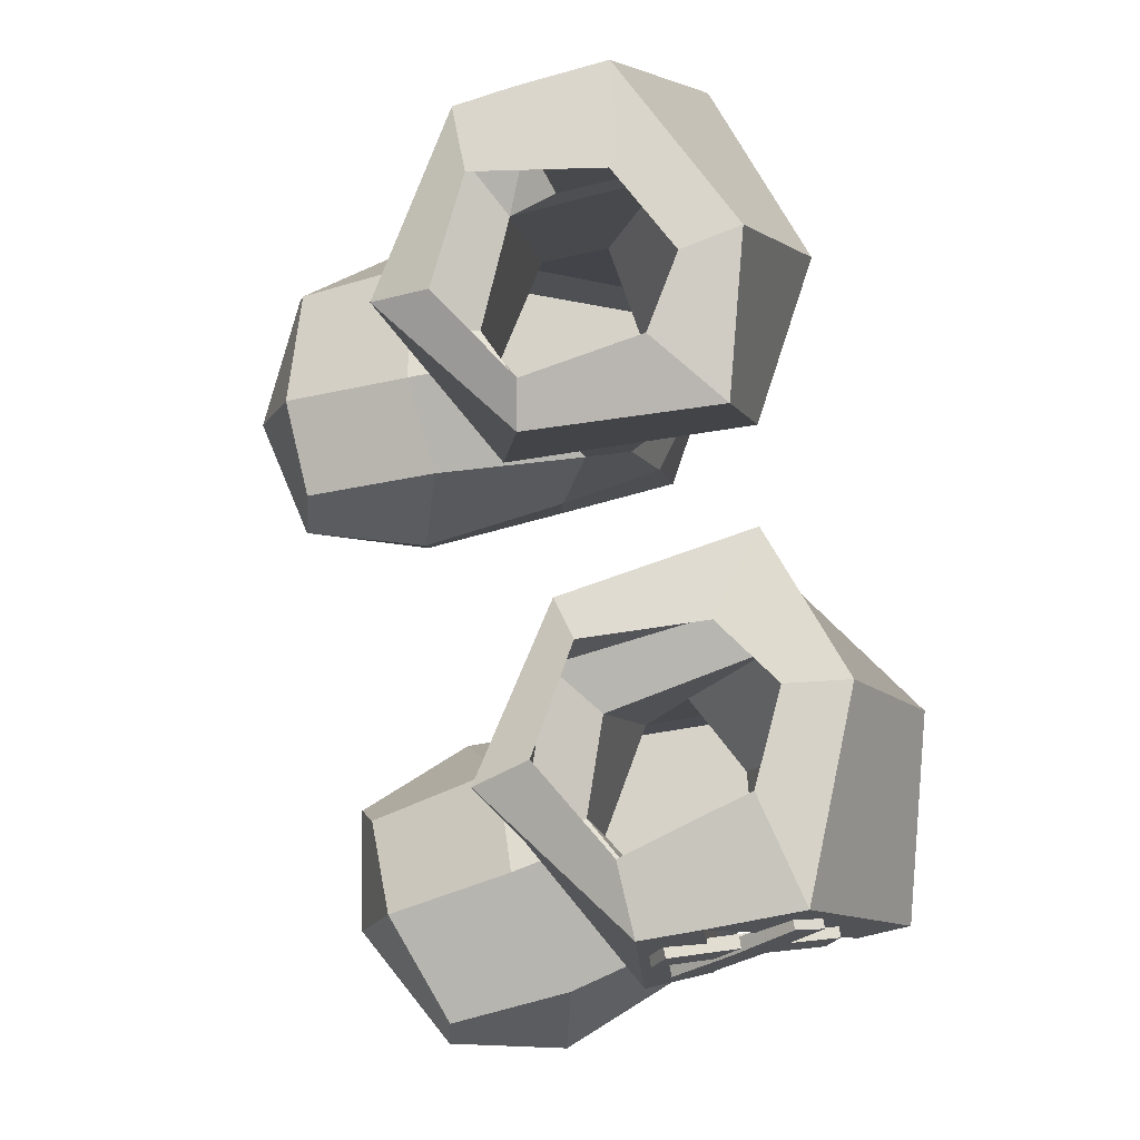
<metadata>
{"format":"obj","ext":"obj","renderer":"f3d","projection":"perspective","resolution":1024,"background":"white","views":[{"elev":77.9,"azim":77.8,"up":"+Y"}]}
</metadata>
<code>
g bootsHunter
v 0.1153 1.289e-18 0.1074
v 0.2128 2.932e-18 0.1104
v 0.1215 4.686e-19 -0.008051
v 0.1854 8.739e-19 -0.04651
v 0.1089 2.61e-18 0.2418
v 0.2322 1.725e-19 0.25
v 0.2979 3.278e-18 -0.02156
v 0.3522 -2.41e-18 0.1074
v 0.3818 1.011e-17 0.206
v 0.3542 2.509e-17 0.3085
v 0.2463 9.442e-18 0.3627
v 0.1475 -8.084e-18 0.351
v 0.1051 0.5247 0.1421
v 0.06711 0.5089 0.1504
v 0.1151 0.5402 0.03767
v 0.04992 0.5274 -0.01438
v 0.1051 0.5247 0.1421
v 0.1885 0.5309 0.1941
v 0.06711 0.5089 0.1504
v 0.1961 0.5045 0.2413
v 0.174 0.544 -0.0009129
v 0.1151 0.5402 0.03767
v 0.1827 0.5466 -0.05445
v 0.1151 0.5402 0.03767
v 0.04992 0.5274 -0.01438
v 0.1827 0.5466 -0.05445
v 0.1174 0.1775 0.03939
v 0.1287 0.1478 0.07999
v 0.1207 0.07215 0.008588
v 0.1287 0.1478 0.07999
v 0.1084 0.06898 0.1057
v 0.1207 0.07215 0.008588
v 0.2452 0.133 0.3429
v 0.249 0.05784 0.3737
v 0.1567 0.1104 0.3418
v 0.1375 0.04577 0.3528
v 0.3181 0.1636 0.01684
v 0.3003 0.06592 -0.01943
v 0.3225 0.1503 0.07976
v 0.3562 0.06399 0.1053
v 0.1174 0.1775 0.03939
v 0.1207 0.07215 0.008588
v 0.1918 0.1736 0.002655
v 0.1873 0.07005 -0.04404
v 0.1287 0.1478 0.07999
v 0.2234 0.196 0.1391
v 0.1412 0.1546 0.22
v 0.2234 0.196 0.1391
v 0.2343 0.1632 0.2269
v 0.1412 0.1546 0.22
v 0.1287 0.1478 0.07999
v 0.1412 0.1546 0.22
v 0.1084 0.06898 0.1057
v 0.1412 0.1546 0.22
v 0.09936 0.05332 0.2427
v 0.1084 0.06898 0.1057
v 0.3225 0.1503 0.07976
v 0.3562 0.06399 0.1053
v 0.3473 0.1447 0.1969
v 0.3932 0.05489 0.2104
v 0.1873 0.07005 -0.04404
v 0.3003 0.06592 -0.01943
v 0.1918 0.1736 0.002655
v 0.3181 0.1636 0.01684
v 0.2452 0.133 0.3429
v 0.3508 0.1108 0.3086
v 0.249 0.05784 0.3737
v 0.3663 0.05289 0.3152
v 0.3225 0.1503 0.07976
v 0.3473 0.1447 0.1969
v 0.2234 0.196 0.1391
v 0.3473 0.1447 0.1969
v 0.2343 0.1632 0.2269
v 0.2234 0.196 0.1391
v 0.1142 0.3331 -0.02507
v 0.1364 0.3267 0.1237
v 0.1174 0.1775 0.03939
v 0.1287 0.1478 0.07999
v 0.1987 0.3524 -0.07016
v 0.1142 0.3331 -0.02507
v 0.1918 0.1736 0.002655
v 0.1174 0.1775 0.03939
v 0.08896 0.3411 0.1607
v 0.07305 0.3528 -0.05523
v 0.06711 0.5089 0.1504
v 0.04992 0.5274 -0.01438
v 0.1976 0.3851 -0.1286
v 0.1827 0.5466 -0.05445
v 0.07305 0.3528 -0.05523
v 0.04992 0.5274 -0.01438
v 0.1084 0.06898 0.1057
v 0.1153 1.289e-18 0.1074
v 0.1207 0.07215 0.008588
v 0.1215 4.686e-19 -0.008051
v 0.1084 0.06898 0.1057
v 0.09936 0.05332 0.2427
v 0.1153 1.289e-18 0.1074
v 0.1089 2.61e-18 0.2418
v 0.249 0.05784 0.3737
v 0.2463 9.442e-18 0.3627
v 0.1375 0.04577 0.3528
v 0.1475 -8.084e-18 0.351
v 0.3663 0.05289 0.3152
v 0.3542 2.509e-17 0.3085
v 0.249 0.05784 0.3737
v 0.2463 9.442e-18 0.3627
v 0.3522 -2.41e-18 0.1074
v 0.3818 1.011e-17 0.206
v 0.3562 0.06399 0.1053
v 0.3932 0.05489 0.2104
v 0.3562 0.06399 0.1053
v 0.3003 0.06592 -0.01943
v 0.3522 -2.41e-18 0.1074
v 0.2979 3.278e-18 -0.02156
v 0.1854 8.739e-19 -0.04651
v 0.2979 3.278e-18 -0.02156
v 0.1873 0.07005 -0.04404
v 0.3003 0.06592 -0.01943
v 0.1207 0.07215 0.008588
v 0.1215 4.686e-19 -0.008051
v 0.1873 0.07005 -0.04404
v 0.1854 8.739e-19 -0.04651
v 0.1412 0.1546 0.22
v 0.2343 0.1632 0.2269
v 0.1567 0.1104 0.3418
v 0.2343 0.1632 0.2269
v 0.2452 0.133 0.3429
v 0.3473 0.1447 0.1969
v 0.3508 0.1108 0.3086
v 0.2343 0.1632 0.2269
v 0.2452 0.133 0.3429
v 0.2343 0.1632 0.2269
v 0.3473 0.1447 0.1969
v 0.3932 0.05489 0.2104
v 0.3508 0.1108 0.3086
v 0.3663 0.05289 0.3152
v 0.3818 1.011e-17 0.206
v 0.3542 2.509e-17 0.3085
v 0.3932 0.05489 0.2104
v 0.3663 0.05289 0.3152
v 0.09936 0.05332 0.2427
v 0.1375 0.04577 0.3528
v 0.1089 2.61e-18 0.2418
v 0.1475 -8.084e-18 0.351
v 0.1412 0.1546 0.22
v 0.1567 0.1104 0.3418
v 0.09936 0.05332 0.2427
v 0.1375 0.04577 0.3528
v 0.1364 0.3267 0.1237
v 0.1142 0.3331 -0.02507
v 0.08896 0.3411 0.1607
v 0.1142 0.3331 -0.02507
v 0.07305 0.3528 -0.05523
v 0.08896 0.3411 0.1607
v 0.1142 0.3331 -0.02507
v 0.1987 0.3524 -0.07016
v 0.07305 0.3528 -0.05523
v 0.1976 0.3851 -0.1286
v 0.174 0.544 -0.0009129
v 0.1827 0.5466 -0.05445
v 0.2485 0.5515 0.03766
v 0.1827 0.5466 -0.05445
v 0.3412 0.5397 0.01662
v 0.2485 0.5515 0.03766
v 0.1885 0.5309 0.1941
v 0.2747 0.5367 0.1473
v 0.1961 0.5045 0.2413
v 0.3358 0.5235 0.1459
v 0.2171 0.3111 0.1552
v 0.2234 0.196 0.1391
v 0.1364 0.3267 0.1237
v 0.1287 0.1478 0.07999
v 0.2227 0.3212 0.2115
v 0.08896 0.3411 0.1607
v 0.1961 0.5045 0.2413
v 0.06711 0.5089 0.1504
v 0.1976 0.3851 -0.1286
v 0.3628 0.3787 -0.07718
v 0.1827 0.5466 -0.05445
v 0.3412 0.5397 0.01662
v 0.2171 0.3111 0.1552
v 0.1364 0.3267 0.1237
v 0.2227 0.3212 0.2115
v 0.08896 0.3411 0.1607
v 0.2227 0.3212 0.2115
v 0.1961 0.5045 0.2413
v 0.3358 0.5235 0.1459
v 0.2227 0.3212 0.2115
v 0.3649 0.3437 0.1397
v 0.3412 0.5397 0.01662
v 0.3385 0.5316 0.09542
v 0.2485 0.5515 0.03766
v 0.2747 0.5367 0.1473
v 0.3358 0.5235 0.1459
v 0.3385 0.5316 0.09542
v 0.3643 0.3547 0.08264
v 0.3358 0.5235 0.1459
v 0.3649 0.3437 0.1397
v 0.3631 0.3743 -0.03403
v 0.3412 0.5397 0.01662
v 0.3628 0.3787 -0.07718
v 0.2171 0.3111 0.1552
v 0.3074 0.3297 0.1096
v 0.2234 0.196 0.1391
v 0.3225 0.1503 0.07976
v 0.3059 0.3513 -0.02698
v 0.3181 0.1636 0.01684
v 0.3074 0.3297 0.1096
v 0.3225 0.1503 0.07976
v 0.1987 0.3524 -0.07016
v 0.1918 0.1736 0.002655
v 0.3059 0.3513 -0.02698
v 0.3181 0.1636 0.01684
v 0.2171 0.3111 0.1552
v 0.2227 0.3212 0.2115
v 0.3074 0.3297 0.1096
v 0.2227 0.3212 0.2115
v 0.3649 0.3437 0.1397
v 0.3074 0.3297 0.1096
v 0.3649 0.3437 0.1397
v 0.3643 0.3547 0.08264
v 0.1987 0.3524 -0.07016
v 0.3059 0.3513 -0.02698
v 0.1976 0.3851 -0.1286
v 0.3628 0.3787 -0.07718
v 0.3643 0.3547 0.08264
v 0.3082 0.3605 0.06815
v 0.3074 0.3297 0.1096
v 0.3631 0.3743 -0.03403
v 0.3628 0.3787 -0.07718
v 0.3059 0.3513 -0.02698
v 0.3385 0.5316 0.09542
v 0.2967 0.4974 0.08137
v 0.3643 0.3547 0.08264
v 0.3082 0.3605 0.06815
v 0.3067 0.371 -0.01047
v 0.2967 0.4974 0.08137
v 0.3631 0.3743 -0.03403
v 0.3385 0.5316 0.09542
v 0.3631 0.3743 -0.03403
v 0.3059 0.3513 -0.02698
v 0.3067 0.371 -0.01047
v 0.3067 0.371 -0.01047
v 0.3082 0.3605 0.06815
v 0.2967 0.4974 0.08137
v 0.3067 0.371 -0.01047
v 0.3059 0.3513 -0.02698
v 0.3082 0.3605 0.06815
v 0.3074 0.3297 0.1096
v 0.3479 0.4434 0.06677
v 0.3433 0.4637 0.1355
v 0.3591 0.4451 0.06737
v 0.3545 0.4655 0.1361
v 0.3656 0.4247 -0.001335
v 0.3545 0.423 -0.001933
v 0.3545 0.4655 0.1361
v 0.3513 0.4882 0.1251
v 0.3591 0.4451 0.06737
v 0.3558 0.4679 0.05641
v 0.3656 0.4247 -0.001335
v 0.3624 0.4475 -0.01229
v 0.3513 0.4882 0.1251
v 0.3401 0.4864 0.1245
v 0.3558 0.4679 0.05641
v 0.3447 0.4661 0.05581
v 0.3624 0.4475 -0.01229
v 0.3513 0.4457 -0.01289
v 0.3447 0.4661 0.05581
v 0.3401 0.4864 0.1245
v 0.3479 0.4434 0.06677
v 0.3433 0.4637 0.1355
v 0.3545 0.423 -0.001933
v 0.3513 0.4457 -0.01289
v 0.3513 0.4457 -0.01289
v 0.3545 0.423 -0.001933
v 0.3624 0.4475 -0.01229
v 0.3656 0.4247 -0.001335
v 0.3401 0.4864 0.1245
v 0.3513 0.4882 0.1251
v 0.3433 0.4637 0.1355
v 0.3545 0.4655 0.1361
v 0.3552 0.4017 0.09575
v 0.3664 0.4035 0.09634
v 0.3506 0.4471 0.04935
v 0.3618 0.4489 0.04994
v 0.3552 0.4942 0.003596
v 0.344 0.4925 0.002999
v 0.3618 0.4489 0.04994
v 0.3664 0.4035 0.09634
v 0.3586 0.464 0.0738
v 0.3632 0.4187 0.1202
v 0.352 0.5094 0.02746
v 0.3552 0.4942 0.003596
v 0.3632 0.4187 0.1202
v 0.352 0.4169 0.1196
v 0.3586 0.464 0.0738
v 0.3473 0.4623 0.07321
v 0.352 0.5094 0.02746
v 0.3408 0.5076 0.02686
v 0.352 0.4169 0.1196
v 0.3552 0.4017 0.09575
v 0.3473 0.4623 0.07321
v 0.3506 0.4471 0.04935
v 0.3408 0.5076 0.02686
v 0.344 0.4925 0.002999
v 0.344 0.4925 0.002999
v 0.3552 0.4942 0.003596
v 0.3408 0.5076 0.02686
v 0.352 0.5094 0.02746
v 0.3552 0.4017 0.09575
v 0.352 0.4169 0.1196
v 0.3664 0.4035 0.09634
v 0.3632 0.4187 0.1202
v -0.1153 -2.998e-17 0.1074
v -0.1215 -3.36e-17 -0.008051
v -0.2128 -2.887e-17 0.1104
v -0.1854 -3.546e-17 -0.04651
v -0.1089 -2.54e-17 0.2418
v -0.2322 -1.858e-17 0.25
v -0.2979 -3.509e-17 -0.02156
v -0.3522 -2.884e-17 0.1074
v -0.3818 -3.25e-17 0.206
v -0.3542 -7.953e-17 0.3085
v -0.2463 -7.138e-18 0.3627
v -0.1475 -1.733e-17 0.351
v -0.1051 0.5247 0.1421
v -0.1151 0.5402 0.03767
v -0.06711 0.5089 0.1504
v -0.04992 0.5274 -0.01438
v -0.1961 0.5045 0.2413
v -0.1885 0.5309 0.1941
v -0.06711 0.5089 0.1504
v -0.1051 0.5247 0.1421
v -0.04992 0.5274 -0.01438
v -0.1151 0.5402 0.03767
v -0.1827 0.5466 -0.05445
v -0.1151 0.5402 0.03767
v -0.174 0.544 -0.0009129
v -0.1827 0.5466 -0.05445
v -0.1084 0.06898 0.1057
v -0.1287 0.1478 0.07999
v -0.1207 0.07215 0.008588
v -0.1287 0.1478 0.07999
v -0.1174 0.1775 0.03939
v -0.1207 0.07215 0.008588
v -0.2452 0.133 0.3429
v -0.1567 0.1104 0.3418
v -0.249 0.05784 0.3737
v -0.1375 0.04577 0.3528
v -0.3181 0.1636 0.01684
v -0.3225 0.1503 0.07976
v -0.3003 0.06592 -0.01943
v -0.3562 0.06399 0.1053
v -0.1174 0.1775 0.03939
v -0.1918 0.1736 0.002655
v -0.1207 0.07215 0.008588
v -0.1873 0.07005 -0.04404
v -0.2343 0.1632 0.2269
v -0.2234 0.196 0.1391
v -0.1412 0.1546 0.22
v -0.2234 0.196 0.1391
v -0.1287 0.1478 0.07999
v -0.1412 0.1546 0.22
v -0.1287 0.1478 0.07999
v -0.1084 0.06898 0.1057
v -0.1412 0.1546 0.22
v -0.1084 0.06898 0.1057
v -0.09936 0.05332 0.2427
v -0.1412 0.1546 0.22
v -0.3932 0.05489 0.2104
v -0.3562 0.06399 0.1053
v -0.3473 0.1447 0.1969
v -0.3225 0.1503 0.07976
v -0.1873 0.07005 -0.04404
v -0.1918 0.1736 0.002655
v -0.3003 0.06592 -0.01943
v -0.3181 0.1636 0.01684
v -0.3663 0.05289 0.3152
v -0.3508 0.1108 0.3086
v -0.249 0.05784 0.3737
v -0.2452 0.133 0.3429
v -0.3225 0.1503 0.07976
v -0.2234 0.196 0.1391
v -0.3473 0.1447 0.1969
v -0.2234 0.196 0.1391
v -0.2343 0.1632 0.2269
v -0.3473 0.1447 0.1969
v -0.1287 0.1478 0.07999
v -0.1364 0.3267 0.1237
v -0.1174 0.1775 0.03939
v -0.1142 0.3331 -0.02507
v -0.1174 0.1775 0.03939
v -0.1142 0.3331 -0.02507
v -0.1918 0.1736 0.002655
v -0.1987 0.3524 -0.07016
v -0.04992 0.5274 -0.01438
v -0.07305 0.3528 -0.05523
v -0.06711 0.5089 0.1504
v -0.08896 0.3411 0.1607
v -0.1976 0.3851 -0.1286
v -0.07305 0.3528 -0.05523
v -0.1827 0.5466 -0.05445
v -0.04992 0.5274 -0.01438
v -0.1084 0.06898 0.1057
v -0.1207 0.07215 0.008588
v -0.1153 -2.998e-17 0.1074
v -0.1215 -3.36e-17 -0.008051
v -0.1089 -2.54e-17 0.2418
v -0.09936 0.05332 0.2427
v -0.1153 -2.998e-17 0.1074
v -0.1084 0.06898 0.1057
v -0.249 0.05784 0.3737
v -0.1375 0.04577 0.3528
v -0.2463 -7.138e-18 0.3627
v -0.1475 -1.733e-17 0.351
v -0.3663 0.05289 0.3152
v -0.249 0.05784 0.3737
v -0.3542 -7.953e-17 0.3085
v -0.2463 -7.138e-18 0.3627
v -0.3522 -2.884e-17 0.1074
v -0.3562 0.06399 0.1053
v -0.3818 -3.25e-17 0.206
v -0.3932 0.05489 0.2104
v -0.2979 -3.509e-17 -0.02156
v -0.3003 0.06592 -0.01943
v -0.3522 -2.884e-17 0.1074
v -0.3562 0.06399 0.1053
v -0.1854 -3.546e-17 -0.04651
v -0.1873 0.07005 -0.04404
v -0.2979 -3.509e-17 -0.02156
v -0.3003 0.06592 -0.01943
v -0.1207 0.07215 0.008588
v -0.1873 0.07005 -0.04404
v -0.1215 -3.36e-17 -0.008051
v -0.1854 -3.546e-17 -0.04651
v -0.2452 0.133 0.3429
v -0.2343 0.1632 0.2269
v -0.1567 0.1104 0.3418
v -0.2343 0.1632 0.2269
v -0.1412 0.1546 0.22
v -0.3473 0.1447 0.1969
v -0.2343 0.1632 0.2269
v -0.3508 0.1108 0.3086
v -0.2343 0.1632 0.2269
v -0.2452 0.133 0.3429
v -0.3663 0.05289 0.3152
v -0.3932 0.05489 0.2104
v -0.3508 0.1108 0.3086
v -0.3473 0.1447 0.1969
v -0.3818 -3.25e-17 0.206
v -0.3932 0.05489 0.2104
v -0.3542 -7.953e-17 0.3085
v -0.3663 0.05289 0.3152
v -0.1475 -1.733e-17 0.351
v -0.1375 0.04577 0.3528
v -0.1089 -2.54e-17 0.2418
v -0.09936 0.05332 0.2427
v -0.1412 0.1546 0.22
v -0.09936 0.05332 0.2427
v -0.1567 0.1104 0.3418
v -0.1375 0.04577 0.3528
v -0.07305 0.3528 -0.05523
v -0.1142 0.3331 -0.02507
v -0.08896 0.3411 0.1607
v -0.1142 0.3331 -0.02507
v -0.1364 0.3267 0.1237
v -0.08896 0.3411 0.1607
v -0.1976 0.3851 -0.1286
v -0.1987 0.3524 -0.07016
v -0.07305 0.3528 -0.05523
v -0.1142 0.3331 -0.02507
v -0.3412 0.5397 0.01662
v -0.1827 0.5466 -0.05445
v -0.2485 0.5515 0.03766
v -0.1827 0.5466 -0.05445
v -0.174 0.544 -0.0009129
v -0.2485 0.5515 0.03766
v -0.3358 0.5235 0.1459
v -0.2747 0.5367 0.1473
v -0.1961 0.5045 0.2413
v -0.1885 0.5309 0.1941
v -0.1287 0.1478 0.07999
v -0.2234 0.196 0.1391
v -0.1364 0.3267 0.1237
v -0.2171 0.3111 0.1552
v -0.06711 0.5089 0.1504
v -0.08896 0.3411 0.1607
v -0.1961 0.5045 0.2413
v -0.2227 0.3212 0.2115
v -0.3412 0.5397 0.01662
v -0.3628 0.3787 -0.07718
v -0.1827 0.5466 -0.05445
v -0.1976 0.3851 -0.1286
v -0.08896 0.3411 0.1607
v -0.1364 0.3267 0.1237
v -0.2227 0.3212 0.2115
v -0.2171 0.3111 0.1552
v -0.2227 0.3212 0.2115
v -0.3649 0.3437 0.1397
v -0.3358 0.5235 0.1459
v -0.2227 0.3212 0.2115
v -0.1961 0.5045 0.2413
v -0.3412 0.5397 0.01662
v -0.2485 0.5515 0.03766
v -0.3385 0.5316 0.09542
v -0.2747 0.5367 0.1473
v -0.3358 0.5235 0.1459
v -0.3385 0.5316 0.09542
v -0.3358 0.5235 0.1459
v -0.3643 0.3547 0.08264
v -0.3649 0.3437 0.1397
v -0.3631 0.3743 -0.03403
v -0.3412 0.5397 0.01662
v -0.3628 0.3787 -0.07718
v -0.3225 0.1503 0.07976
v -0.3074 0.3297 0.1096
v -0.2234 0.196 0.1391
v -0.2171 0.3111 0.1552
v -0.3225 0.1503 0.07976
v -0.3181 0.1636 0.01684
v -0.3074 0.3297 0.1096
v -0.3059 0.3513 -0.02698
v -0.3181 0.1636 0.01684
v -0.1918 0.1736 0.002655
v -0.3059 0.3513 -0.02698
v -0.1987 0.3524 -0.07016
v -0.3649 0.3437 0.1397
v -0.2227 0.3212 0.2115
v -0.3074 0.3297 0.1096
v -0.2227 0.3212 0.2115
v -0.2171 0.3111 0.1552
v -0.3074 0.3297 0.1096
v -0.3643 0.3547 0.08264
v -0.3649 0.3437 0.1397
v -0.3628 0.3787 -0.07718
v -0.3059 0.3513 -0.02698
v -0.1976 0.3851 -0.1286
v -0.1987 0.3524 -0.07016
v -0.3643 0.3547 0.08264
v -0.3074 0.3297 0.1096
v -0.3082 0.3605 0.06815
v -0.3631 0.3743 -0.03403
v -0.3059 0.3513 -0.02698
v -0.3628 0.3787 -0.07718
v -0.3082 0.3605 0.06815
v -0.2967 0.4974 0.08137
v -0.3643 0.3547 0.08264
v -0.3385 0.5316 0.09542
v -0.3067 0.371 -0.01047
v -0.3631 0.3743 -0.03403
v -0.2967 0.4974 0.08137
v -0.3385 0.5316 0.09542
v -0.3631 0.3743 -0.03403
v -0.3067 0.371 -0.01047
v -0.3059 0.3513 -0.02698
v -0.3067 0.371 -0.01047
v -0.2967 0.4974 0.08137
v -0.3082 0.3605 0.06815
v -0.3074 0.3297 0.1096
v -0.3059 0.3513 -0.02698
v -0.3082 0.3605 0.06815
v -0.3067 0.371 -0.01047
v -0.3545 0.4655 0.1361
v -0.3433 0.4637 0.1355
v -0.3591 0.4451 0.06737
v -0.3479 0.4434 0.06677
v -0.3656 0.4247 -0.001335
v -0.3545 0.423 -0.001933
v -0.3545 0.4655 0.1361
v -0.3591 0.4451 0.06737
v -0.3513 0.4882 0.1251
v -0.3558 0.4679 0.05641
v -0.3656 0.4247 -0.001335
v -0.3624 0.4475 -0.01229
v -0.3513 0.4882 0.1251
v -0.3558 0.4679 0.05641
v -0.3401 0.4864 0.1245
v -0.3447 0.4661 0.05581
v -0.3624 0.4475 -0.01229
v -0.3513 0.4457 -0.01289
v -0.3433 0.4637 0.1355
v -0.3401 0.4864 0.1245
v -0.3479 0.4434 0.06677
v -0.3447 0.4661 0.05581
v -0.3545 0.423 -0.001933
v -0.3513 0.4457 -0.01289
v -0.3656 0.4247 -0.001335
v -0.3545 0.423 -0.001933
v -0.3624 0.4475 -0.01229
v -0.3513 0.4457 -0.01289
v -0.3401 0.4864 0.1245
v -0.3433 0.4637 0.1355
v -0.3513 0.4882 0.1251
v -0.3545 0.4655 0.1361
v -0.3552 0.4017 0.09575
v -0.3506 0.4471 0.04935
v -0.3664 0.4035 0.09634
v -0.3618 0.4489 0.04994
v -0.3552 0.4942 0.003596
v -0.344 0.4925 0.002999
v -0.3632 0.4187 0.1202
v -0.3664 0.4035 0.09634
v -0.3586 0.464 0.0738
v -0.3618 0.4489 0.04994
v -0.352 0.5094 0.02746
v -0.3552 0.4942 0.003596
v -0.3632 0.4187 0.1202
v -0.3586 0.464 0.0738
v -0.352 0.4169 0.1196
v -0.3473 0.4623 0.07321
v -0.352 0.5094 0.02746
v -0.3408 0.5076 0.02686
v -0.352 0.4169 0.1196
v -0.3473 0.4623 0.07321
v -0.3552 0.4017 0.09575
v -0.3506 0.4471 0.04935
v -0.3408 0.5076 0.02686
v -0.344 0.4925 0.002999
v -0.344 0.4925 0.002999
v -0.3408 0.5076 0.02686
v -0.3552 0.4942 0.003596
v -0.352 0.5094 0.02746
v -0.3632 0.4187 0.1202
v -0.352 0.4169 0.1196
v -0.3664 0.4035 0.09634
v -0.3552 0.4017 0.09575
g bootsHunter_0
f 3 2 1
f 3 4 2
f 2 5 1
f 2 6 5
f 7 2 4
f 7 8 2
f 8 6 2
f 8 9 6
f 6 9 10
f 6 10 11
f 6 12 5
f 6 11 12
f 15 14 13
f 15 16 14
f 19 18 17
f 19 20 18
f 23 22 21
f 26 25 24
f 29 28 27
f 32 31 30
f 35 34 33
f 35 36 34
f 39 38 37
f 39 40 38
f 43 42 41
f 43 44 42
f 47 46 45
f 50 49 48
f 53 52 51
f 56 55 54
f 59 58 57
f 59 60 58
f 63 62 61
f 63 64 62
f 67 66 65
f 67 68 66
f 71 70 69
f 74 73 72
f 77 76 75
f 77 78 76
f 81 80 79
f 81 82 80
f 85 84 83
f 85 86 84
f 89 88 87
f 89 90 88
f 93 92 91
f 93 94 92
f 97 96 95
f 97 98 96
f 101 100 99
f 101 102 100
f 105 104 103
f 105 106 104
f 109 108 107
f 109 110 108
f 113 112 111
f 113 114 112
f 117 116 115
f 117 118 116
f 121 120 119
f 121 122 120
f 125 124 123
f 125 127 126
f 130 129 128
f 132 131 129
f 135 134 133
f 135 136 134
f 139 138 137
f 139 140 138
f 143 142 141
f 143 144 142
f 147 146 145
f 147 148 146
f 151 150 149
f 154 153 152
f 157 156 155
f 157 158 156
f 161 160 159
f 164 163 162
f 167 166 165
f 167 168 166
f 171 170 169
f 171 172 170
f 175 174 173
f 175 176 174
f 179 178 177
f 179 180 178
f 183 182 181
f 185 184 182
f 188 187 186
f 188 189 187
f 192 191 190
f 193 191 192
f 193 194 191
f 197 196 195
f 197 198 196
f 200 195 199
f 200 199 201
f 204 203 202
f 204 205 203
f 208 207 206
f 208 209 207
f 212 211 210
f 212 213 211
f 216 215 214
f 216 218 217
f 221 220 219
f 224 223 222
f 224 225 223
f 228 227 226
f 231 230 229
f 234 233 232
f 234 235 233
f 238 237 236
f 238 239 237
f 242 241 240
f 245 244 243
f 248 247 246
f 248 249 247
f 252 251 250
f 252 253 251
f 250 254 252
f 250 255 254
f 258 257 256
f 258 259 257
f 260 259 258
f 260 261 259
f 264 263 262
f 264 265 263
f 266 265 264
f 266 267 265
f 270 269 268
f 270 271 269
f 268 272 270
f 268 273 272
f 276 275 274
f 276 277 275
f 280 279 278
f 280 281 279
f 284 283 282
f 284 285 283
f 284 286 285
f 284 287 286
f 290 289 288
f 290 291 289
f 288 292 290
f 288 293 292
f 296 295 294
f 296 297 295
f 298 297 296
f 298 299 297
f 302 301 300
f 302 303 301
f 304 303 302
f 304 305 303
f 308 307 306
f 308 309 307
f 312 311 310
f 312 313 311
f 316 315 314
f 316 317 315
f 318 316 314
f 318 319 316
f 320 317 316
f 320 316 321
f 321 316 319
f 321 319 322
f 323 322 319
f 323 319 324
f 325 319 318
f 325 324 319
f 328 327 326
f 328 329 327
f 332 331 330
f 332 333 331
f 336 335 334
f 339 338 337
f 342 341 340
f 345 344 343
f 348 347 346
f 348 349 347
f 352 351 350
f 352 353 351
f 356 355 354
f 356 357 355
f 360 359 358
f 363 362 361
f 366 365 364
f 369 368 367
f 372 371 370
f 372 373 371
f 376 375 374
f 376 377 375
f 380 379 378
f 380 381 379
f 384 383 382
f 387 386 385
f 390 389 388
f 390 391 389
f 394 393 392
f 394 395 393
f 398 397 396
f 398 399 397
f 402 401 400
f 402 403 401
f 406 405 404
f 406 407 405
f 410 409 408
f 410 411 409
f 414 413 412
f 414 415 413
f 418 417 416
f 418 419 417
f 422 421 420
f 422 423 421
f 426 425 424
f 426 427 425
f 430 429 428
f 430 431 429
f 434 433 432
f 434 435 433
f 438 437 436
f 438 440 439
f 443 442 441
f 443 445 444
f 448 447 446
f 448 449 447
f 452 451 450
f 452 453 451
f 456 455 454
f 456 457 455
f 460 459 458
f 460 461 459
f 464 463 462
f 467 466 465
f 470 469 468
f 470 471 469
f 474 473 472
f 477 476 475
f 480 479 478
f 480 481 479
f 484 483 482
f 484 485 483
f 488 487 486
f 488 489 487
f 492 491 490
f 492 493 491
f 496 495 494
f 498 497 495
f 501 500 499
f 501 502 500
f 505 504 503
f 505 506 504
f 507 506 505
f 510 509 508
f 510 511 509
f 513 512 508
f 513 514 512
f 517 516 515
f 517 518 516
f 521 520 519
f 521 522 520
f 525 524 523
f 525 526 524
f 529 528 527
f 529 531 530
f 534 533 532
f 537 536 535
f 537 538 536
f 541 540 539
f 544 543 542
f 547 546 545
f 547 548 546
f 551 550 549
f 551 552 550
f 555 554 553
f 558 557 556
f 561 560 559
f 561 562 560
f 565 564 563
f 565 566 564
f 567 566 565
f 567 568 566
f 571 570 569
f 571 572 570
f 573 570 572
f 573 572 574
f 577 576 575
f 577 578 576
f 578 579 576
f 578 580 579
f 583 582 581
f 583 584 582
f 585 584 583
f 585 586 584
f 589 588 587
f 589 590 588
f 593 592 591
f 593 594 592
f 597 596 595
f 597 598 596
f 599 596 598
f 599 600 596
f 603 602 601
f 603 604 602
f 605 604 603
f 605 606 604
f 609 608 607
f 609 610 608
f 610 611 608
f 610 612 611
f 615 614 613
f 615 616 614
f 617 614 616
f 617 616 618
f 621 620 619
f 621 622 620
f 625 624 623
f 625 626 624

</code>
